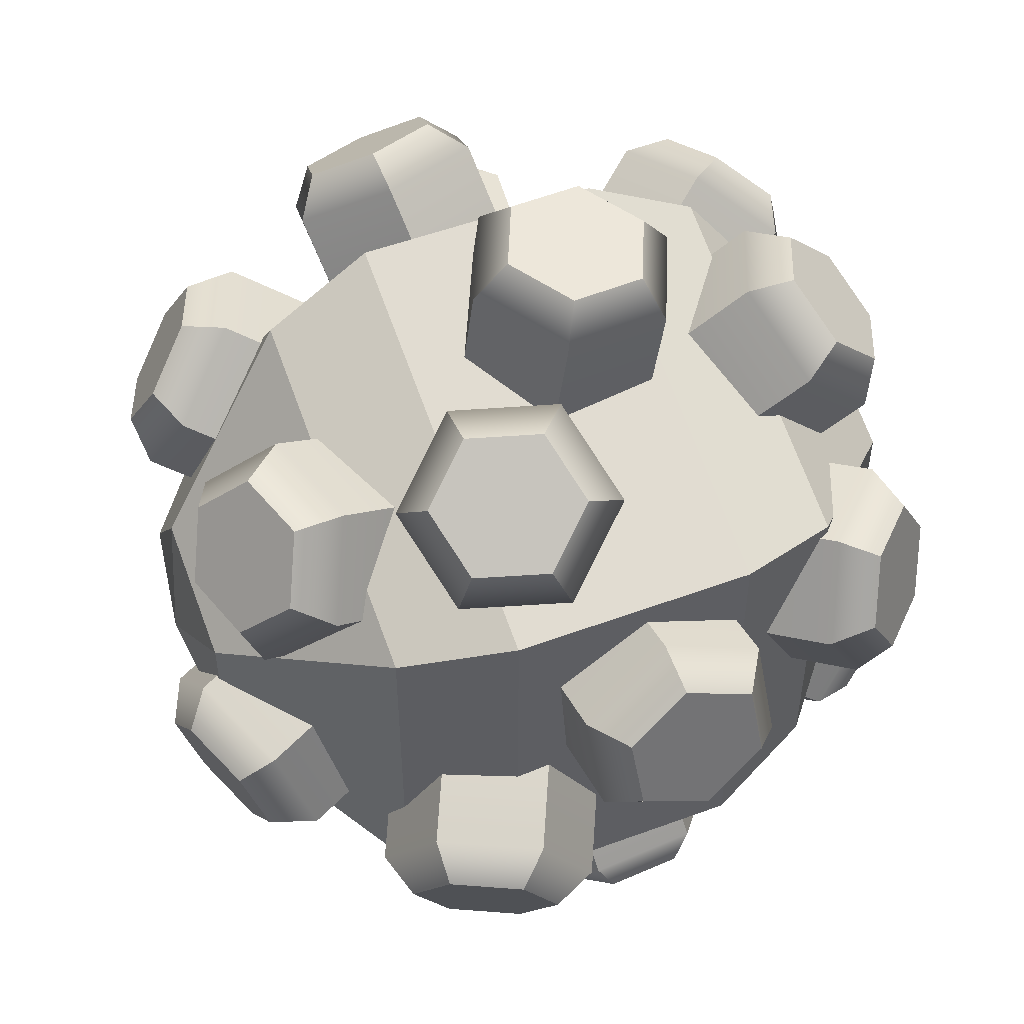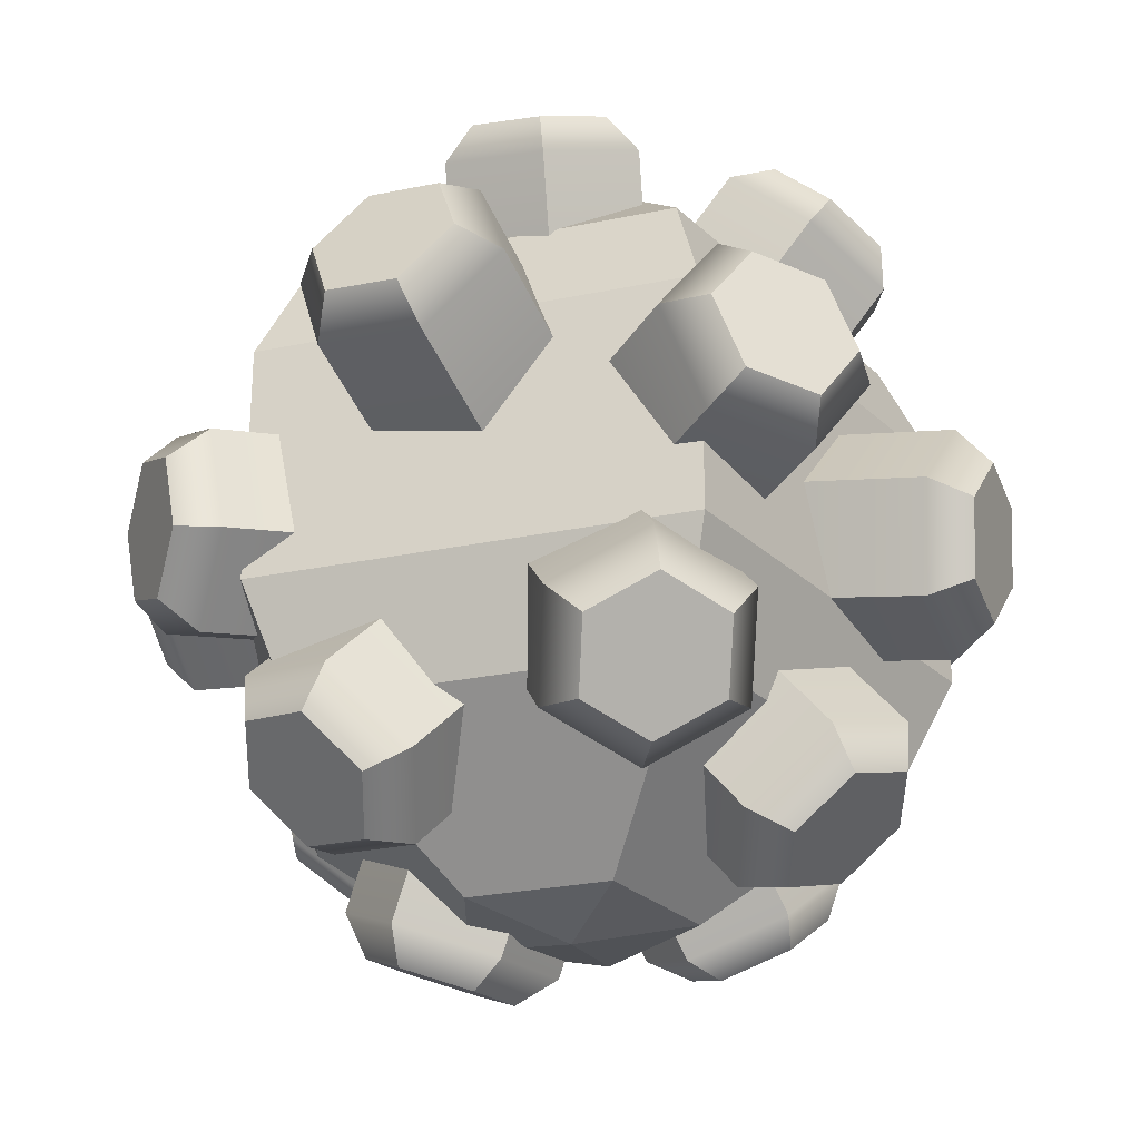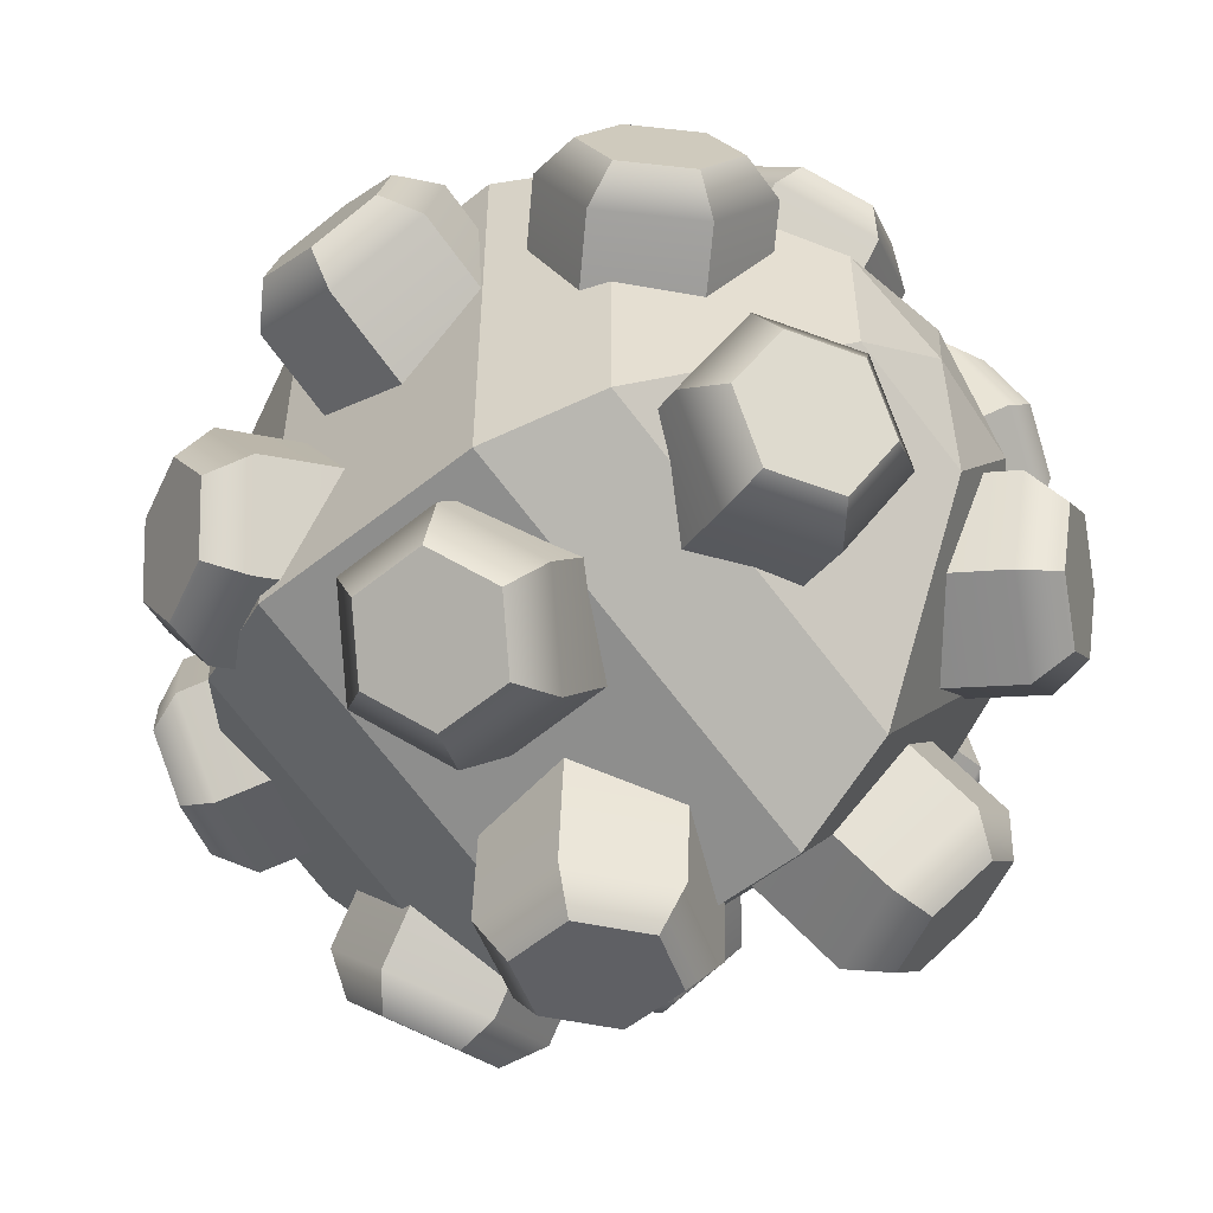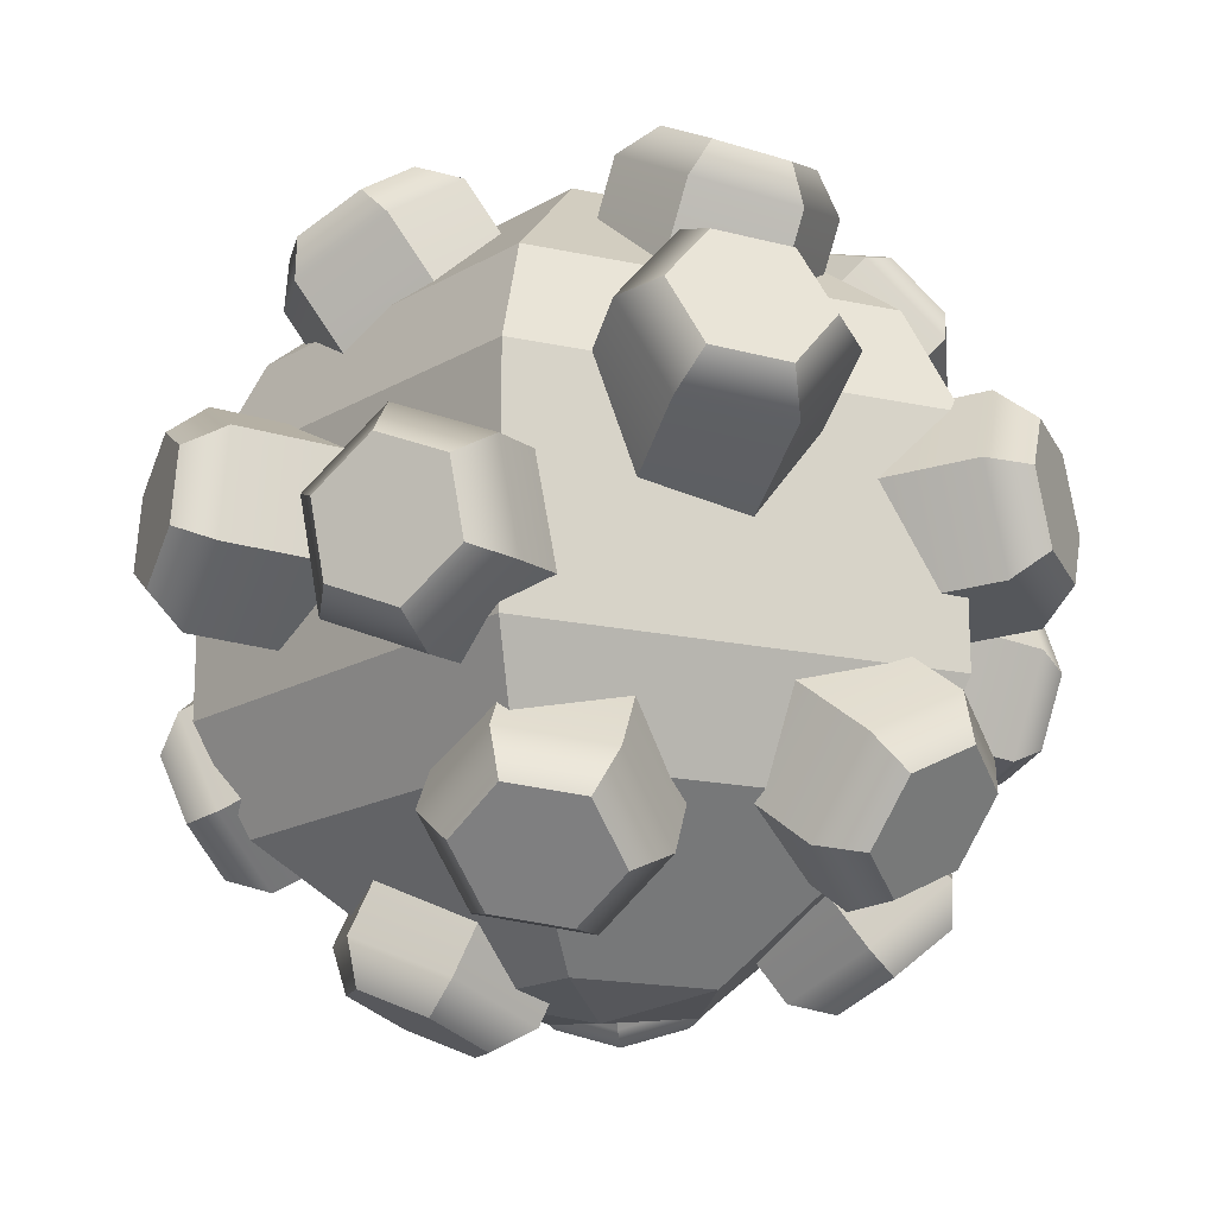
<metadata>
{"format":"obj","ext":"obj","renderer":"f3d","projection":"perspective","resolution":1024,"background":"white","views":[{"elev":53.0,"azim":68.4,"up":"+Z"},{"elev":-27.3,"azim":-108.2,"up":"+Y"},{"elev":-53.5,"azim":130.6,"up":"+Z"},{"elev":-17.7,"azim":-149.4,"up":"+Y"}]}
</metadata>
<code>
v 1.235 2.351 -1.21
v 1.228 2.642 -1.187
v 1.024 2.795 -1.329
v 0.8268 2.656 -1.495
v 0.8341 2.365 -1.517
v 1.038 2.213 -1.375
v 0.813 2.219 -0.4825
v 0.8026 2.639 -0.4498
v 0.5084 2.858 -0.655
v 0.2248 2.659 -0.8931
v 0.2353 2.24 -0.9258
v 0.5294 2.02 -0.7205
v 0.6606 2.293 -1.478
v 0.6501 2.712 -1.445
v 0.9338 2.912 -1.207
v 1.228 2.692 -1.002
v 1.238 2.273 -1.034
v 0.9547 2.074 -1.272
v -1.077 2.701 -1.272
v -0.9384 2.957 -1.293
v -1.007 3.176 -1.112
v -1.215 3.139 -0.9102
v -1.354 2.883 -0.8891
v -1.285 2.664 -1.07
v -0.4674 2.335 -0.8045
v -0.2672 2.704 -0.8348
v -0.3662 3.019 -0.5744
v -0.6654 2.965 -0.2837
v -0.8656 2.597 -0.2534
v -0.7666 2.282 -0.5137
v -1.347 2.821 -0.7076
v -1.147 3.189 -0.738
v -0.8477 3.243 -1.029
v -0.7487 2.928 -1.289
v -0.9489 2.559 -1.259
v -1.248 2.506 -0.968
v 0.08449 1.992 -1.668
v 0.1178 2.28 -1.707
v -0.1156 2.455 -1.708
v -0.3822 2.343 -1.669
v -0.4156 2.056 -1.629
v -0.1822 1.88 -1.629
v 0.265 2.02 -0.8368
v 0.313 2.434 -0.8937
v -0.02329 2.687 -0.8942
v -0.4076 2.525 -0.8379
v -0.4556 2.111 -0.7811
v -0.1193 1.859 -0.7806
v -0.5201 2.024 -1.471
v -0.472 2.438 -1.528
v -0.08773 2.599 -1.585
v 0.2486 2.347 -1.584
v 0.2006 1.933 -1.527
v -0.1838 1.771 -1.471
v -0.5338 3.886 -0.5949
v -0.4936 3.976 -0.3202
v -0.6972 3.923 -0.1179
v -0.9411 3.78 -0.1905
v -0.9813 3.69 -0.4653
v -0.7777 3.743 -0.6675
v -0.07014 3.179 -0.5001
v -0.01217 3.308 -0.1041
v -0.3056 3.232 0.1873
v -0.657 3.025 0.08275
v -0.715 2.896 -0.3132
v -0.4215 2.973 -0.6046
v -1.026 3.503 -0.4661
v -0.9676 3.632 -0.07017
v -0.6162 3.839 0.0344
v -0.3228 3.915 -0.257
v -0.3807 3.786 -0.653
v -0.7321 3.58 -0.7575
v -0.1216 1.032 -1.029
v -0.1126 1.227 -1.246
v -0.3545 1.372 -1.322
v -0.6054 1.321 -1.182
v -0.6144 1.125 -0.9653
v -0.3725 0.9812 -0.8887
v 0.1711 1.574 -0.4418
v 0.1841 1.856 -0.7541
v -0.1645 2.063 -0.8645
v -0.526 1.99 -0.6625
v -0.5389 1.709 -0.3501
v -0.1904 1.501 -0.2398
v -0.6935 1.205 -0.8098
v -0.6806 1.487 -1.122
v -0.3191 1.56 -1.324
v 0.0295 1.352 -1.214
v 0.01654 1.071 -0.9014
v -0.345 0.9975 -0.6994
v -1.588 2.5 0.5052
v -1.63 2.267 0.3341
v -1.669 2.302 0.04702
v -1.666 2.57 -0.06897
v -1.624 2.802 0.1021
v -1.585 2.767 0.3892
v -0.7405 2.422 0.5109
v -0.8013 2.087 0.2644
v -0.8578 2.138 -0.1493
v -0.8535 2.524 -0.3165
v -0.7927 2.859 -0.06992
v -0.7362 2.808 0.3438
v -1.482 2.91 0.03051
v -1.543 2.575 -0.216
v -1.547 2.189 -0.0489
v -1.491 2.138 0.3648
v -1.43 2.474 0.6114
v -1.426 2.86 0.4442
v -1.121 1.138 -0.1072
v -1.167 1.237 -0.3781
v -1.341 1.467 -0.4224
v -1.471 1.597 -0.1958
v -1.425 1.499 0.07511
v -1.251 1.269 0.1194
v -0.385 1.554 -0.009782
v -0.4505 1.696 -0.4002
v -0.7023 2.027 -0.464
v -0.8887 2.215 -0.1375
v -0.8233 2.073 0.2529
v -0.5714 1.742 0.3167
v -1.371 1.644 0.1882
v -1.436 1.786 -0.2021
v -1.25 1.598 -0.5287
v -0.998 1.267 -0.4648
v -0.9326 1.125 -0.07446
v -1.119 1.313 0.2521
v 0.8861 3.603 -0.8375
v 0.8167 3.769 -0.6076
v 0.5545 3.896 -0.5934
v 0.3616 3.858 -0.809
v 0.431 3.692 -1.039
v 0.6932 3.564 -1.053
v 0.6947 2.871 -0.4484
v 0.5948 3.11 -0.1171
v 0.2169 3.293 -0.09657
v -0.061 3.238 -0.4073
v 0.03893 2.999 -0.7386
v 0.4168 2.815 -0.7591
v 0.294 3.56 -1.067
v 0.194 3.8 -0.7358
v 0.472 3.855 -0.425
v 0.8498 3.671 -0.4456
v 0.9498 3.432 -0.7768
v 0.6718 3.377 -1.088
v -0.4373 1.005 0.8541
v -0.5535 0.9187 0.6008
v -0.8167 1.016 0.5202
v -0.9637 1.2 0.6929
v -0.8475 1.286 0.9462
v -0.5843 1.189 1.027
v 0.03877 1.616 0.501
v -0.1287 1.491 0.1359
v -0.5079 1.631 0.01976
v -0.7198 1.896 0.2686
v -0.5523 2.021 0.6337
v -0.1731 1.881 0.7499
v -0.8514 1.478 0.9566
v -1.019 1.353 0.5915
v -0.807 1.088 0.3427
v -0.4278 0.9483 0.4588
v -0.2603 1.073 0.8239
v -0.4721 1.338 1.073
v 0.6767 0.9918 0.6977
v 0.3991 0.9024 0.7102
v 0.2265 0.9924 0.9277
v 0.3314 1.172 1.133
v 0.609 1.261 1.12
v 0.7816 1.171 0.9026
v 0.5183 1.616 0.1411
v 0.1183 1.487 0.1592
v -0.1304 1.617 0.4726
v 0.02082 1.875 0.7679
v 0.4208 2.004 0.7499
v 0.6695 1.874 0.4365
v 0.6156 1.452 1.133
v 0.2156 1.324 1.151
v 0.06438 1.065 0.8552
v 0.3131 0.9356 0.5418
v 0.7131 1.064 0.5238
v 0.8643 1.323 0.8192
v 0.4459 0.928 -0.2742
v -0.0784 0.928 -0.4446
v -0.4025 0.928 0.001435
v -0.0784 0.928 0.4475
v 0.4459 0.928 0.2771
v 1.06 1.479 -0.7203
v -0.3129 1.479 -1.166
v -1.161 1.479 0.001435
v -0.3129 1.479 1.169
v 1.06 1.479 0.7231
v 1.234 1.902 -0.847
v -0.3795 1.902 -1.371
v -1.377 1.902 0.001435
v -0.3795 1.902 1.374
v 1.234 1.902 0.8499
v 1.234 2.84 -0.847
v -0.3795 2.84 -1.371
v -1.377 2.84 0.001435
v -0.3795 2.84 1.374
v 1.234 2.84 0.8499
v 1.06 3.263 -0.7203
v -0.3129 3.263 -1.166
v -1.161 3.263 0.001435
v -0.3129 3.263 1.169
v 1.06 3.263 0.7231
v 0.4459 3.815 -0.2742
v -0.0784 3.815 -0.4446
v -0.4025 3.815 0.001435
v -0.0784 3.815 0.4475
v 0.4459 3.815 0.2771
v 0.06653 0.8537 0.001435
v 0.06653 3.889 0.001435
v 1.08 1.782 1.168
v 0.8356 1.706 1.308
v 0.6916 1.903 1.468
v 0.7925 2.176 1.488
v 1.037 2.252 1.348
v 1.181 2.055 1.188
v 0.692 1.911 0.4225
v 0.3391 1.802 0.6237
v 0.1316 2.086 0.8536
v 0.277 2.48 0.8824
v 0.6299 2.589 0.6813
v 0.8374 2.304 0.4513
v 1.005 2.409 1.243
v 0.6525 2.3 1.444
v 0.5071 1.907 1.415
v 0.7146 1.622 1.185
v 1.067 1.731 0.9838
v 1.213 2.125 1.013
v 0.7985 0.8798 -0.1233
v 0.8653 0.9642 -0.3946
v 0.6698 0.934 -0.6092
v 0.4074 0.8194 -0.5525
v 0.3406 0.7349 -0.2812
v 0.5361 0.7651 -0.06663
v 0.5847 1.661 0.1366
v 0.681 1.783 -0.2543
v 0.3992 1.74 -0.5635
v 0.02115 1.574 -0.4818
v -0.07513 1.453 -0.09089
v 0.2066 1.496 0.2183
v 0.1741 0.8144 -0.2282
v 0.2704 0.9361 -0.6191
v 0.6485 1.101 -0.7008
v 0.9302 1.145 -0.3916
v 0.834 1.023 -0.000722
v 0.4559 0.8579 0.08099
v 1.691 2.231 0.278
v 1.611 2.206 0.5575
v 1.556 2.446 0.7155
v 1.582 2.71 0.5939
v 1.662 2.735 0.3143
v 1.716 2.495 0.1563
v 0.9082 2.095 -0.02551
v 0.7929 2.059 0.3774
v 0.7137 2.404 0.605
v 0.7498 2.784 0.4297
v 0.8651 2.82 0.02682
v 0.9443 2.475 -0.2008
v 1.536 2.846 0.2211
v 1.421 2.81 0.624
v 1.385 2.429 0.7992
v 1.464 2.085 0.5716
v 1.579 2.121 0.1687
v 1.615 2.501 -0.006543
v 0.5408 3.505 1.156
v 0.3026 3.42 1.302
v 0.04255 3.535 1.236
v 0.0208 3.736 1.024
v 0.2591 3.821 0.8789
v 0.5191 3.705 0.9447
v 0.5282 2.844 0.6203
v 0.1849 2.722 0.8301
v -0.1898 2.888 0.7353
v -0.2212 3.176 0.4307
v 0.1222 3.298 0.221
v 0.4969 3.133 0.3158
v 0.2279 3.805 0.6901
v -0.1154 3.683 0.8999
v -0.08408 3.395 1.204
v 0.2906 3.229 1.299
v 0.634 3.351 1.089
v 0.6026 3.64 0.7849
v -0.8226 2.098 1.426
v -0.9395 1.874 1.28
v -1.164 1.919 1.1
v -1.273 2.188 1.066
v -1.156 2.412 1.212
v -0.9307 2.367 1.392
v -0.1877 2.213 0.8717
v -0.3561 1.89 0.6608
v -0.6803 1.955 0.4008
v -0.8361 2.343 0.3518
v -0.6677 2.666 0.5627
v -0.3435 2.601 0.8226
v -1.113 2.553 1.09
v -1.281 2.231 0.8788
v -1.125 1.843 0.9278
v -0.8011 1.778 1.188
v -0.6327 2.101 1.399
v -0.7885 2.488 1.35
v 1.361 3.358 0.389
v 1.2 3.434 0.6206
v 0.996 3.641 0.5949
v 0.9523 3.772 0.3377
v 1.113 3.696 0.1062
v 1.317 3.489 0.1318
v 0.8826 2.681 0.1984
v 0.6511 2.79 0.532
v 0.3567 3.088 0.4951
v 0.2938 3.277 0.1245
v 0.5253 3.168 -0.2092
v 0.8197 2.869 -0.1722
v 0.9975 3.655 -0.04143
v 0.766 3.764 0.2922
v 0.8289 3.575 0.6629
v 1.123 3.277 0.6998
v 1.355 3.168 0.3661
v 1.292 3.357 -0.004475
v -0.5202 3.742 0.855
v -0.6625 3.545 1.017
v -0.9188 3.439 0.9263
v -1.033 3.53 0.6734
v -0.8905 3.726 0.5112
v -0.6342 3.832 0.602
v -0.007576 3.167 0.4925
v -0.2126 2.884 0.7262
v -0.582 2.731 0.5953
v -0.7463 2.862 0.2308
v -0.5413 3.145 -0.002865
v -0.1719 3.298 0.128
v -0.8732 3.661 0.3315
v -1.078 3.378 0.5652
v -0.9139 3.247 0.9297
v -0.5446 3.4 1.061
v -0.3395 3.684 0.8269
v -0.5038 3.814 0.4624
v 1.592 1.784 -0.2779
v 1.58 1.939 -0.5255
v 1.446 1.828 -0.7598
v 1.323 1.564 -0.7467
v 1.335 1.41 -0.4991
v 1.469 1.52 -0.2647
v 0.9277 2.181 0.07658
v 0.9108 2.404 -0.2802
v 0.717 2.245 -0.6179
v 0.5401 1.864 -0.5989
v 0.557 1.641 -0.2422
v 0.7508 1.8 0.09556
v 1.158 1.352 -0.4508
v 1.141 1.574 -0.8075
v 1.318 1.955 -0.8265
v 1.512 2.114 -0.4888
v 1.529 1.892 -0.132
v 1.352 1.511 -0.113
v 0.3682 2.466 1.646
v 0.1327 2.296 1.674
v -0.134 2.414 1.674
v -0.1652 2.703 1.645
v 0.0702 2.873 1.617
v 0.3369 2.755 1.617
v 0.4482 2.327 0.8099
v 0.1089 2.082 0.8505
v -0.2754 2.253 0.8501
v -0.3204 2.669 0.8093
v 0.01882 2.914 0.7687
v 0.4031 2.743 0.769
v 0.05004 2.986 1.463
v -0.2892 2.741 1.504
v -0.2441 2.324 1.545
v 0.1402 2.154 1.545
v 0.4794 2.399 1.504
v 0.4344 2.815 1.464
f 1 2 16 17
f 2 3 15 16
f 3 4 14 15
f 4 5 13 14
f 5 6 18 13
f 6 1 17 18
f 14 13 11 10
f 15 14 10 9
f 16 15 9 8
f 17 16 8 7
f 18 17 7 12
f 13 18 12 11
f 6 5 4 3
f 3 2 1 6
f 19 20 34 35
f 20 21 33 34
f 21 22 32 33
f 22 23 31 32
f 23 24 36 31
f 24 19 35 36
f 32 31 29 28
f 33 32 28 27
f 34 33 27 26
f 35 34 26 25
f 36 35 25 30
f 31 36 30 29
f 24 23 22 21
f 21 20 19 24
f 37 38 52 53
f 38 39 51 52
f 39 40 50 51
f 40 41 49 50
f 41 42 54 49
f 42 37 53 54
f 50 49 47 46
f 51 50 46 45
f 52 51 45 44
f 53 52 44 43
f 54 53 43 48
f 49 54 48 47
f 42 41 40 39
f 39 38 37 42
f 55 56 70 71
f 56 57 69 70
f 57 58 68 69
f 58 59 67 68
f 59 60 72 67
f 60 55 71 72
f 68 67 65 64
f 69 68 64 63
f 70 69 63 62
f 71 70 62 61
f 72 71 61 66
f 67 72 66 65
f 60 59 58 57
f 57 56 55 60
f 73 74 88 89
f 74 75 87 88
f 75 76 86 87
f 76 77 85 86
f 77 78 90 85
f 78 73 89 90
f 86 85 83 82
f 87 86 82 81
f 88 87 81 80
f 89 88 80 79
f 90 89 79 84
f 85 90 84 83
f 78 77 76 75
f 75 74 73 78
f 91 92 106 107
f 92 93 105 106
f 93 94 104 105
f 94 95 103 104
f 95 96 108 103
f 96 91 107 108
f 104 103 101 100
f 105 104 100 99
f 106 105 99 98
f 107 106 98 97
f 108 107 97 102
f 103 108 102 101
f 96 95 94 93
f 93 92 91 96
f 109 110 124 125
f 110 111 123 124
f 111 112 122 123
f 112 113 121 122
f 113 114 126 121
f 114 109 125 126
f 122 121 119 118
f 123 122 118 117
f 124 123 117 116
f 125 124 116 115
f 126 125 115 120
f 121 126 120 119
f 114 113 112 111
f 111 110 109 114
f 127 128 142 143
f 128 129 141 142
f 129 130 140 141
f 130 131 139 140
f 131 132 144 139
f 132 127 143 144
f 140 139 137 136
f 141 140 136 135
f 142 141 135 134
f 143 142 134 133
f 144 143 133 138
f 139 144 138 137
f 132 131 130 129
f 129 128 127 132
f 145 146 160 161
f 146 147 159 160
f 147 148 158 159
f 148 149 157 158
f 149 150 162 157
f 150 145 161 162
f 158 157 155 154
f 159 158 154 153
f 160 159 153 152
f 161 160 152 151
f 162 161 151 156
f 157 162 156 155
f 150 149 148 147
f 147 146 145 150
f 163 164 178 179
f 164 165 177 178
f 165 166 176 177
f 166 167 175 176
f 167 168 180 175
f 168 163 179 180
f 176 175 173 172
f 177 176 172 171
f 178 177 171 170
f 179 178 170 169
f 180 179 169 174
f 175 180 174 173
f 168 167 166 165
f 165 164 163 168
f 186 181 182 187
f 187 182 183 188
f 188 183 184 189
f 189 184 185 190
f 190 185 181 186
f 191 186 187 192
f 192 187 188 193
f 193 188 189 194
f 194 189 190 195
f 195 190 186 191
f 196 191 192 197
f 197 192 193 198
f 198 193 194 199
f 199 194 195 200
f 200 195 191 196
f 201 196 197 202
f 202 197 198 203
f 203 198 199 204
f 204 199 200 205
f 205 200 196 201
f 206 201 202 207
f 207 202 203 208
f 208 203 204 209
f 209 204 205 210
f 210 205 201 206
f 182 181 211
f 183 182 211
f 184 183 211
f 185 184 211
f 181 185 211
f 212 206 207
f 212 207 208
f 212 208 209
f 212 209 210
f 212 210 206
f 213 214 228 229
f 214 215 227 228
f 215 216 226 227
f 216 217 225 226
f 217 218 230 225
f 218 213 229 230
f 226 225 223 222
f 227 226 222 221
f 228 227 221 220
f 229 228 220 219
f 230 229 219 224
f 225 230 224 223
f 218 217 216 215
f 215 214 213 218
f 231 232 246 247
f 232 233 245 246
f 233 234 244 245
f 234 235 243 244
f 235 236 248 243
f 236 231 247 248
f 244 243 241 240
f 245 244 240 239
f 246 245 239 238
f 247 246 238 237
f 248 247 237 242
f 243 248 242 241
f 236 235 234 233
f 233 232 231 236
f 249 250 264 265
f 250 251 263 264
f 251 252 262 263
f 252 253 261 262
f 253 254 266 261
f 254 249 265 266
f 262 261 259 258
f 263 262 258 257
f 264 263 257 256
f 265 264 256 255
f 266 265 255 260
f 261 266 260 259
f 254 253 252 251
f 251 250 249 254
f 267 268 282 283
f 268 269 281 282
f 269 270 280 281
f 270 271 279 280
f 271 272 284 279
f 272 267 283 284
f 280 279 277 276
f 281 280 276 275
f 282 281 275 274
f 283 282 274 273
f 284 283 273 278
f 279 284 278 277
f 272 271 270 269
f 269 268 267 272
f 285 286 300 301
f 286 287 299 300
f 287 288 298 299
f 288 289 297 298
f 289 290 302 297
f 290 285 301 302
f 298 297 295 294
f 299 298 294 293
f 300 299 293 292
f 301 300 292 291
f 302 301 291 296
f 297 302 296 295
f 290 289 288 287
f 287 286 285 290
f 303 304 318 319
f 304 305 317 318
f 305 306 316 317
f 306 307 315 316
f 307 308 320 315
f 308 303 319 320
f 316 315 313 312
f 317 316 312 311
f 318 317 311 310
f 319 318 310 309
f 320 319 309 314
f 315 320 314 313
f 308 307 306 305
f 305 304 303 308
f 321 322 336 337
f 322 323 335 336
f 323 324 334 335
f 324 325 333 334
f 325 326 338 333
f 326 321 337 338
f 334 333 331 330
f 335 334 330 329
f 336 335 329 328
f 337 336 328 327
f 338 337 327 332
f 333 338 332 331
f 326 325 324 323
f 323 322 321 326
f 339 340 354 355
f 340 341 353 354
f 341 342 352 353
f 342 343 351 352
f 343 344 356 351
f 344 339 355 356
f 352 351 349 348
f 353 352 348 347
f 354 353 347 346
f 355 354 346 345
f 356 355 345 350
f 351 356 350 349
f 344 343 342 341
f 341 340 339 344
f 357 358 372 373
f 358 359 371 372
f 359 360 370 371
f 360 361 369 370
f 361 362 374 369
f 362 357 373 374
f 370 369 367 366
f 371 370 366 365
f 372 371 365 364
f 373 372 364 363
f 374 373 363 368
f 369 374 368 367
f 362 361 360 359
f 359 358 357 362

</code>
